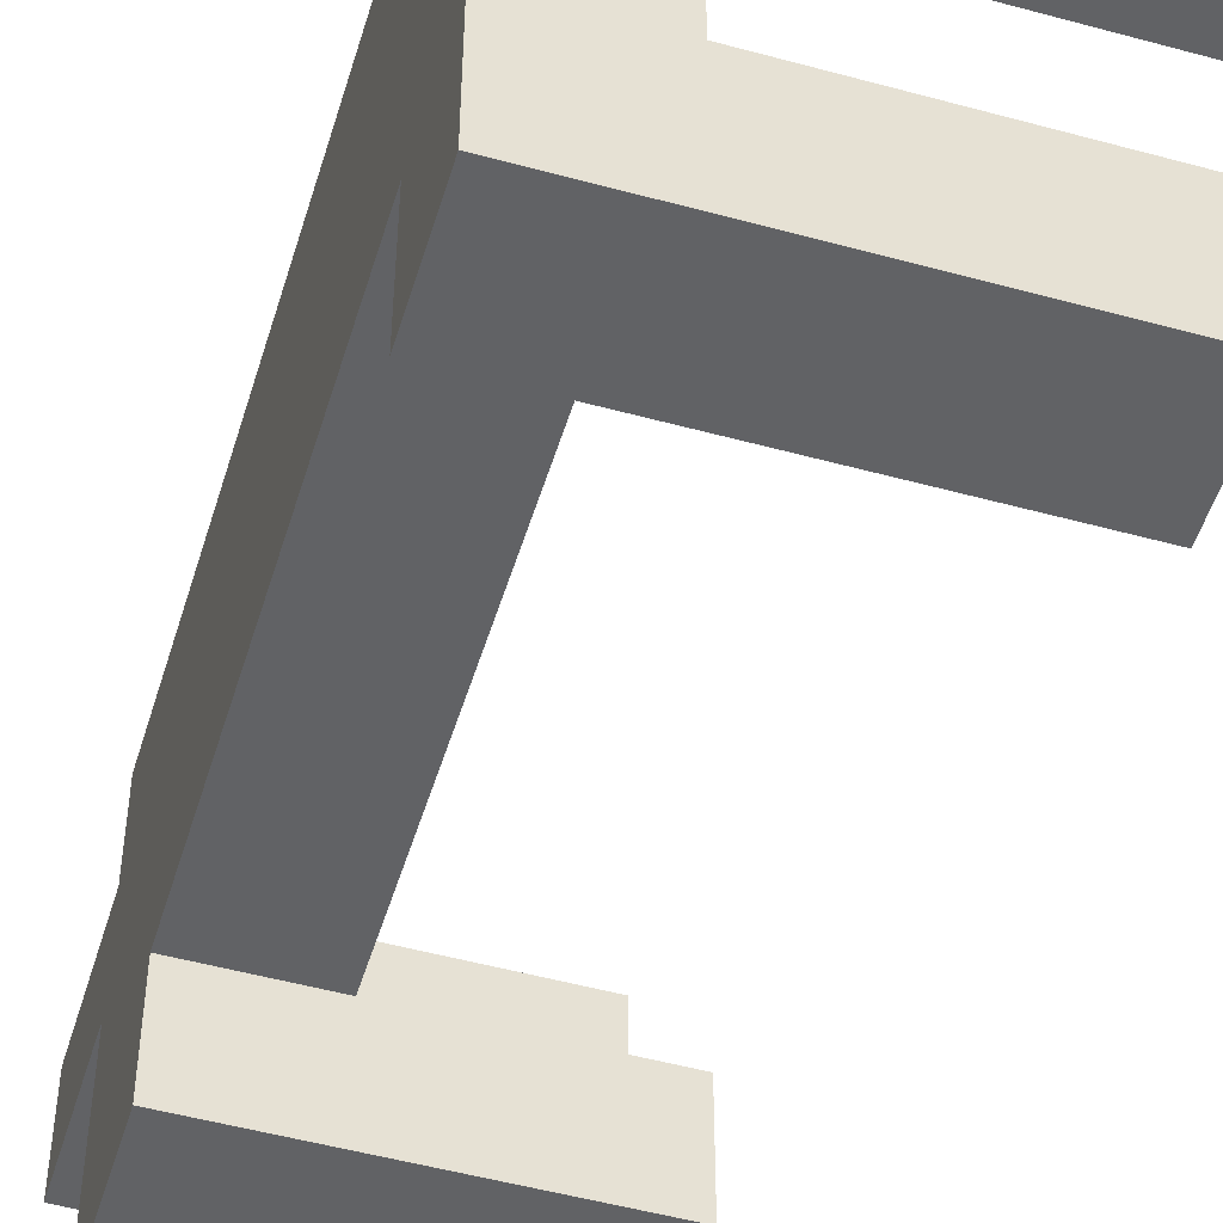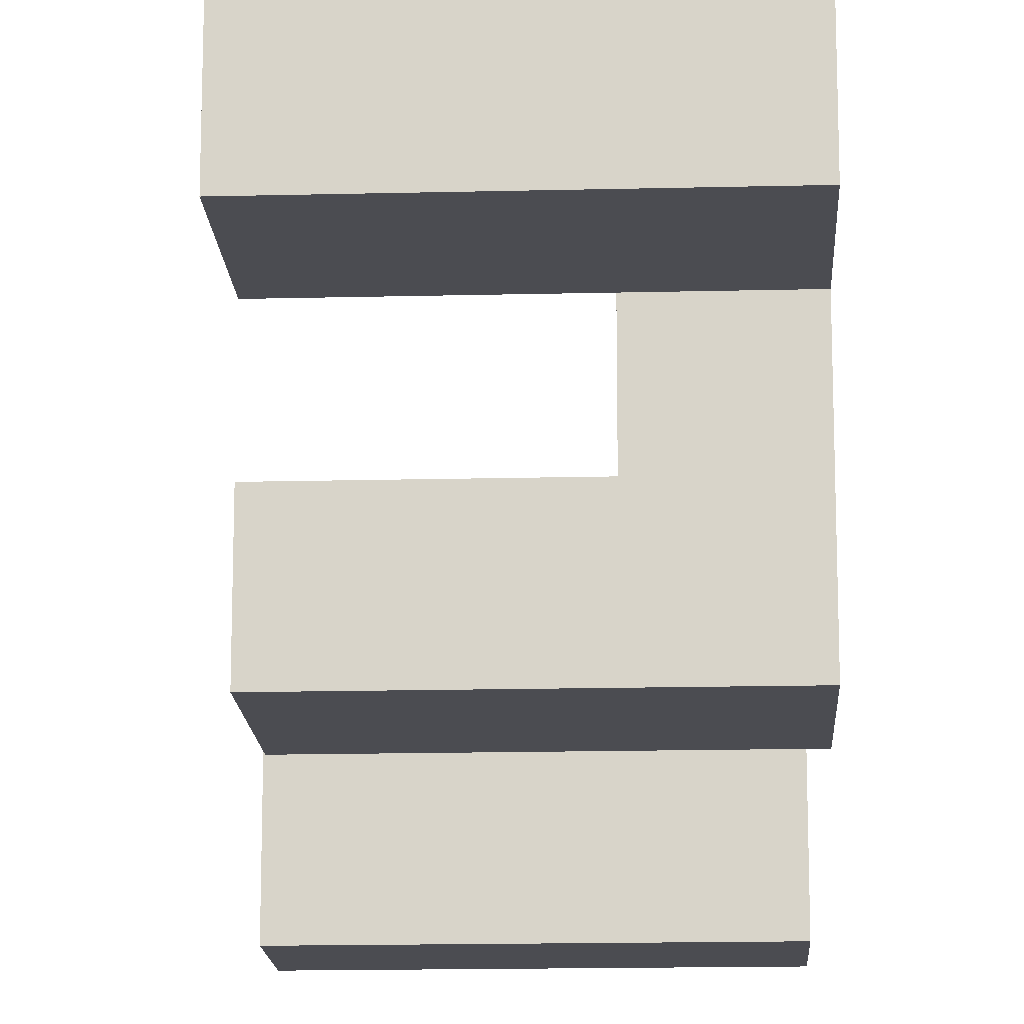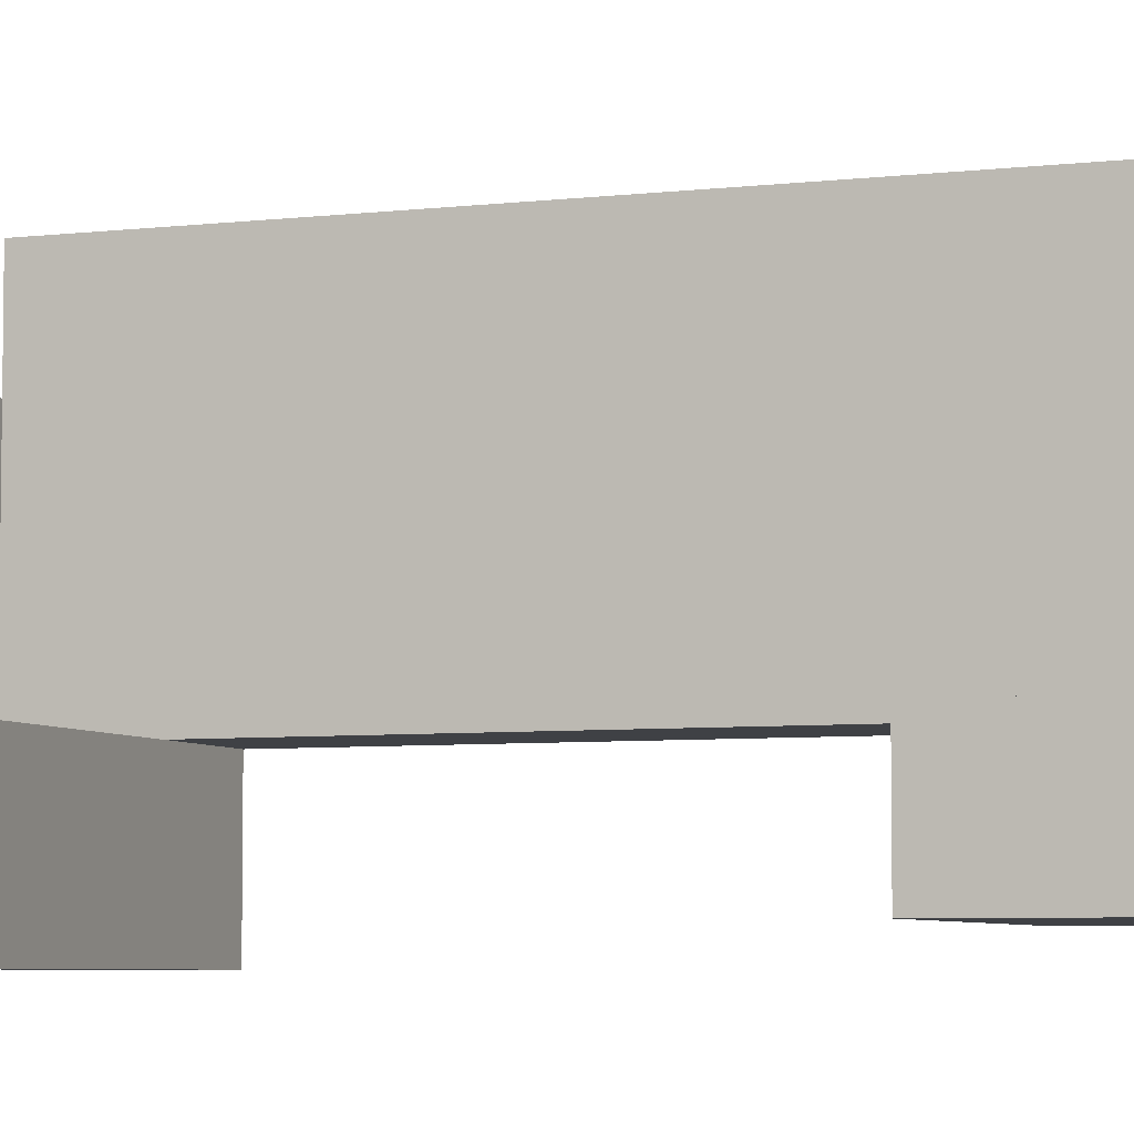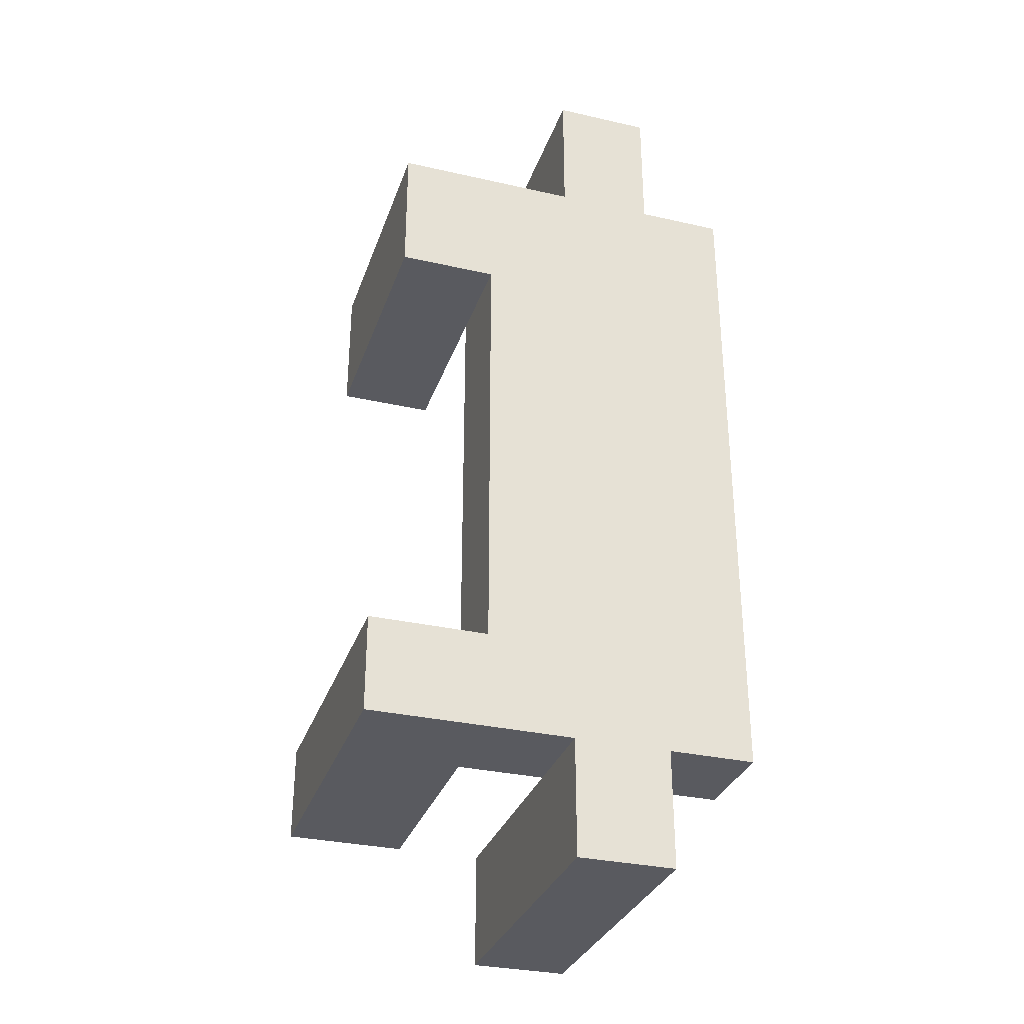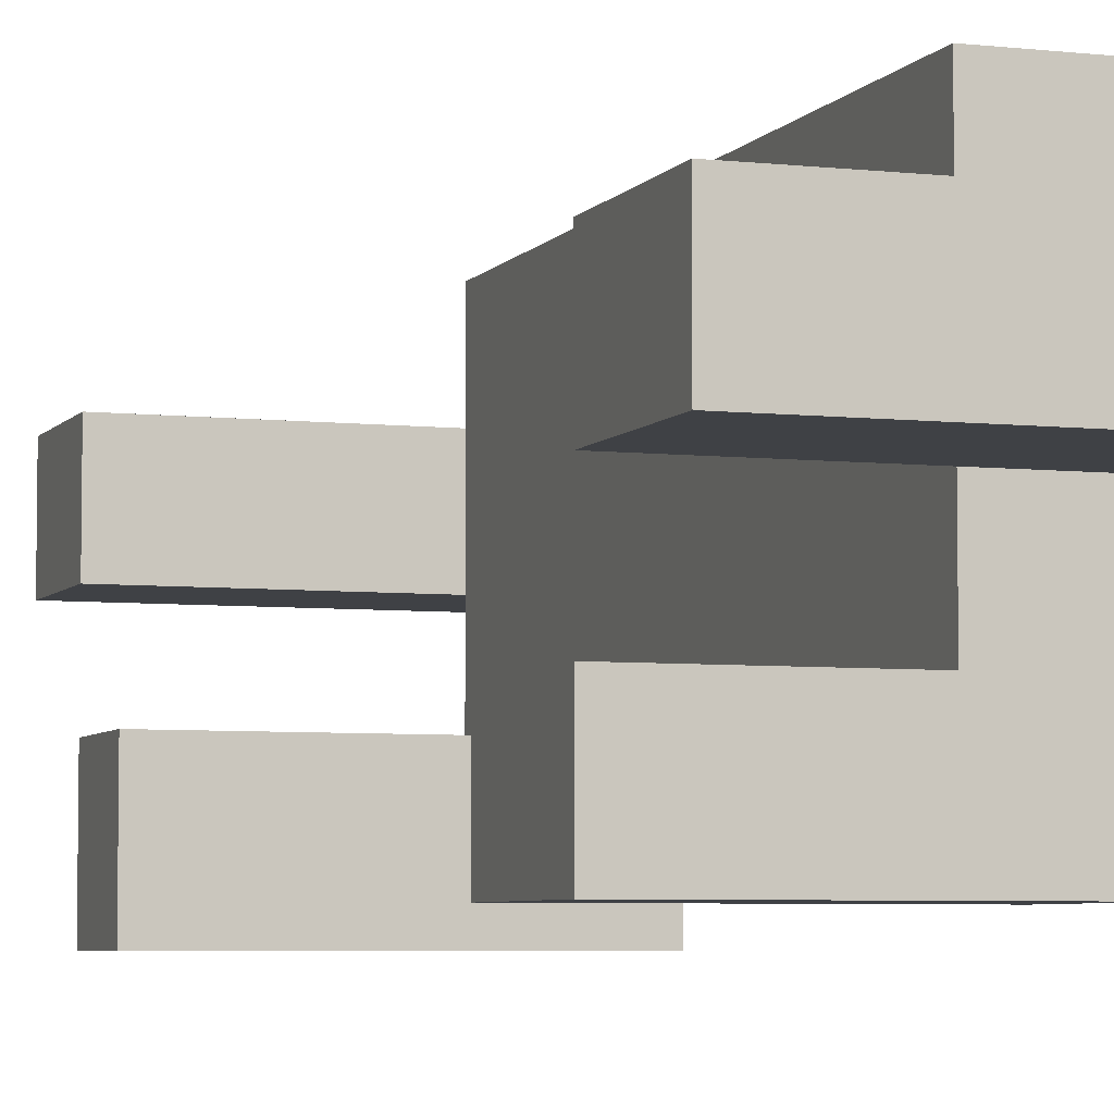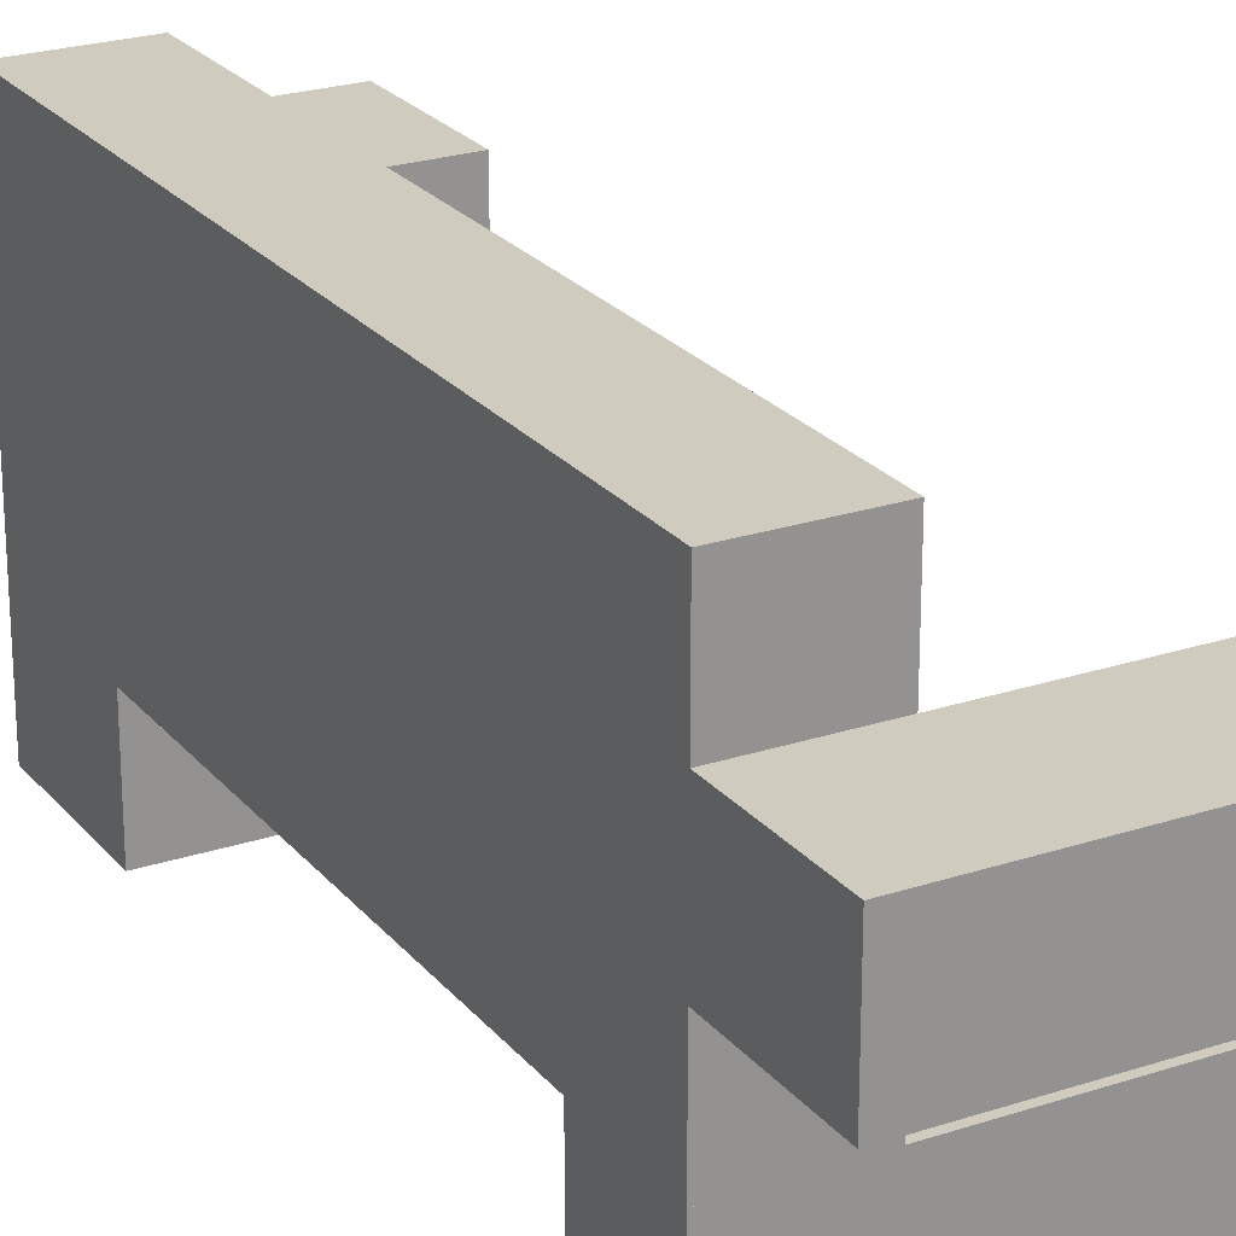
<metadata>
{"format":"obj","ext":"obj","renderer":"f3d","projection":"perspective","resolution":1024,"background":"white","views":[{"elev":-50.6,"azim":-16.7,"up":"+Z"},{"elev":-15.5,"azim":-177.0,"up":"+Z"},{"elev":-5.6,"azim":110.7,"up":"+Z"},{"elev":-31.9,"azim":-107.7,"up":"+Y"},{"elev":-5.4,"azim":160.7,"up":"+Z"},{"elev":23.7,"azim":-29.0,"up":"+Z"}]}
</metadata>
<code>
o mesh_1_Long-5
v -0.01894 -0.04303 -0.01565
v -0.01894 -0.06103 -0.03765
v -0.01894 -0.06103 -0.01565
v -0.01894 -0.04303 -0.03765
v 0.04106 -0.04303 -0.01565
v -0.01894 -0.06103 -0.01565
v 0.04106 -0.06103 -0.01565
v -0.01894 -0.04303 -0.01565
v 0.04106 -0.04303 -0.03765
v 0.04106 -0.06103 -0.01565
v 0.04106 -0.06103 -0.03765
v 0.04106 -0.04303 -0.01565
v 0.04106 -0.06103 -0.03765
v -0.01894 -0.04303 -0.03765
v 0.04106 -0.04303 -0.03765
v -0.01894 -0.06103 -0.03765
v 0.04106 -0.04303 -0.01565
v -0.01894 -0.04303 -0.03765
v -0.01894 -0.04303 -0.01565
v 0.04106 -0.04303 -0.03765
v -0.01894 -0.06103 -0.03765
v 0.04106 -0.06103 -0.01565
v -0.01894 -0.06103 -0.01565
v 0.04106 -0.06103 -0.03765
v -0.01894 0.03901 -0.01565
v -0.01894 0.06401 -0.03365
v -0.01894 0.03901 -0.03365
v -0.01894 0.06401 -0.01565
v 0.03106 0.03901 -0.01565
v -0.01894 0.03901 -0.03365
v 0.03106 0.03901 -0.03365
v -0.01894 0.03901 -0.01565
v 0.03106 0.06401 -0.01565
v 0.03106 0.03901 -0.03365
v 0.03106 0.06401 -0.03365
v 0.03106 0.03901 -0.01565
v 0.03106 0.06401 -0.03365
v -0.01894 0.06401 -0.01565
v 0.03106 0.06401 -0.01565
v -0.01894 0.06401 -0.03365
v 0.03106 0.03901 -0.01565
v -0.01894 0.06401 -0.01565
v -0.01894 0.03901 -0.01565
v 0.03106 0.06401 -0.01565
v -0.01894 0.06401 -0.03365
v 0.03106 0.03901 -0.03365
v -0.01894 0.03901 -0.03365
v 0.03106 0.06401 -0.03365
v -0.000935 0.06401 0.03435
v -0.01894 0.06401 -0.01565
v -0.01894 0.06401 0.03435
v -0.000935 0.06401 -0.01565
v -0.01894 0.06401 0.03435
v -0.000935 0.00149 0.03435
v -0.000935 0.06401 0.03435
v -0.01894 0.00149 0.03435
v -0.000935 -0.06103 0.03435
v -0.01894 -0.06103 0.03435
v -0.000935 -0.06103 -0.01565
v -0.01894 -0.06103 0.03435
v -0.01894 -0.06103 -0.01565
v -0.000935 -0.06103 0.03435
v -0.01894 0.00149 -0.01565
v -0.000935 0.06401 -0.01565
v -0.000935 0.00149 -0.01565
v -0.01894 -0.06103 -0.01565
v -0.000935 -0.06103 -0.01565
v -0.01894 0.06401 -0.01565
v -0.000935 -0.06103 0.03435
v -0.000935 0.00149 -0.01565
v -0.000935 0.00149 0.03435
v -0.000935 0.06401 -0.01565
v -0.000935 0.06401 0.03435
v -0.000935 -0.06103 -0.01565
v -0.01894 -0.06103 0.03435
v -0.01894 0.00149 -0.01565
v -0.01894 -0.06103 -0.01565
v -0.01894 0.00149 0.03435
v -0.01894 0.06401 -0.01565
v -0.01894 0.06401 0.03435
v -0.01894 -0.08303 0.01835
v -0.01894 -0.06103 0.000348
v -0.01894 -0.08303 0.000348
v -0.01894 -0.06103 0.01835
v 0.04106 -0.08303 0.01835
v -0.01894 -0.08303 0.000348
v 0.04106 -0.08303 0.000348
v -0.01894 -0.08303 0.01835
v 0.04106 -0.06103 0.01835
v 0.04106 -0.08303 0.000348
v 0.04106 -0.06103 0.000348
v 0.04106 -0.08303 0.01835
v 0.04106 -0.06103 0.000348
v -0.01894 -0.06103 0.01835
v 0.04106 -0.06103 0.01835
v -0.01894 -0.06103 0.000348
v 0.04106 -0.08303 0.01835
v -0.01894 -0.06103 0.01835
v -0.01894 -0.08303 0.01835
v 0.04106 -0.06103 0.01835
v -0.01894 -0.06103 0.000348
v 0.04106 -0.08303 0.000348
v -0.01894 -0.08303 0.000348
v 0.04106 -0.06103 0.000348
v -0.01894 0.08901 0.000455
v -0.01894 0.06401 0.01845
v -0.01894 0.08901 0.01845
v -0.01894 0.06401 0.000455
v 0.03106 0.08901 0.000455
v -0.01894 0.08901 0.01845
v 0.03106 0.08901 0.01845
v -0.01894 0.08901 0.000455
v 0.03106 0.06401 0.000455
v 0.03106 0.08901 0.01845
v 0.03106 0.06401 0.01845
v 0.03106 0.08901 0.000455
v 0.03106 0.06401 0.01845
v -0.01894 0.06401 0.000455
v 0.03106 0.06401 0.000455
v -0.01894 0.06401 0.01845
v 0.03106 0.08901 0.000455
v -0.01894 0.06401 0.000455
v -0.01894 0.08901 0.000455
v 0.03106 0.06401 0.000455
v -0.01894 0.06401 0.01845
v 0.03106 0.08901 0.01845
v -0.01894 0.08901 0.01845
v 0.03106 0.06401 0.01845
f 1 2 3
f 2 1 4
f 5 6 7
f 6 5 8
f 9 10 11
f 10 9 12
f 13 14 15
f 14 13 16
f 17 18 19
f 18 17 20
f 21 22 23
f 22 21 24
f 25 26 27
f 26 25 28
f 29 30 31
f 30 29 32
f 33 34 35
f 34 33 36
f 37 38 39
f 38 37 40
f 41 42 43
f 42 41 44
f 45 46 47
f 46 45 48
f 49 50 51
f 50 49 52
f 53 54 55
f 54 53 56
f 57 56 58
f 56 57 54
f 59 60 61
f 60 59 62
f 63 64 65
f 66 65 67
f 65 66 63
f 64 63 68
f 69 70 71
f 71 72 73
f 72 71 70
f 70 69 74
f 75 76 77
f 76 75 78
f 79 78 80
f 78 79 76
f 81 82 83
f 82 81 84
f 85 86 87
f 86 85 88
f 89 90 91
f 90 89 92
f 93 94 95
f 94 93 96
f 97 98 99
f 98 97 100
f 101 102 103
f 102 101 104
f 105 106 107
f 106 105 108
f 109 110 111
f 110 109 112
f 113 114 115
f 114 113 116
f 117 118 119
f 118 117 120
f 121 122 123
f 122 121 124
f 125 126 127
f 126 125 128

</code>
